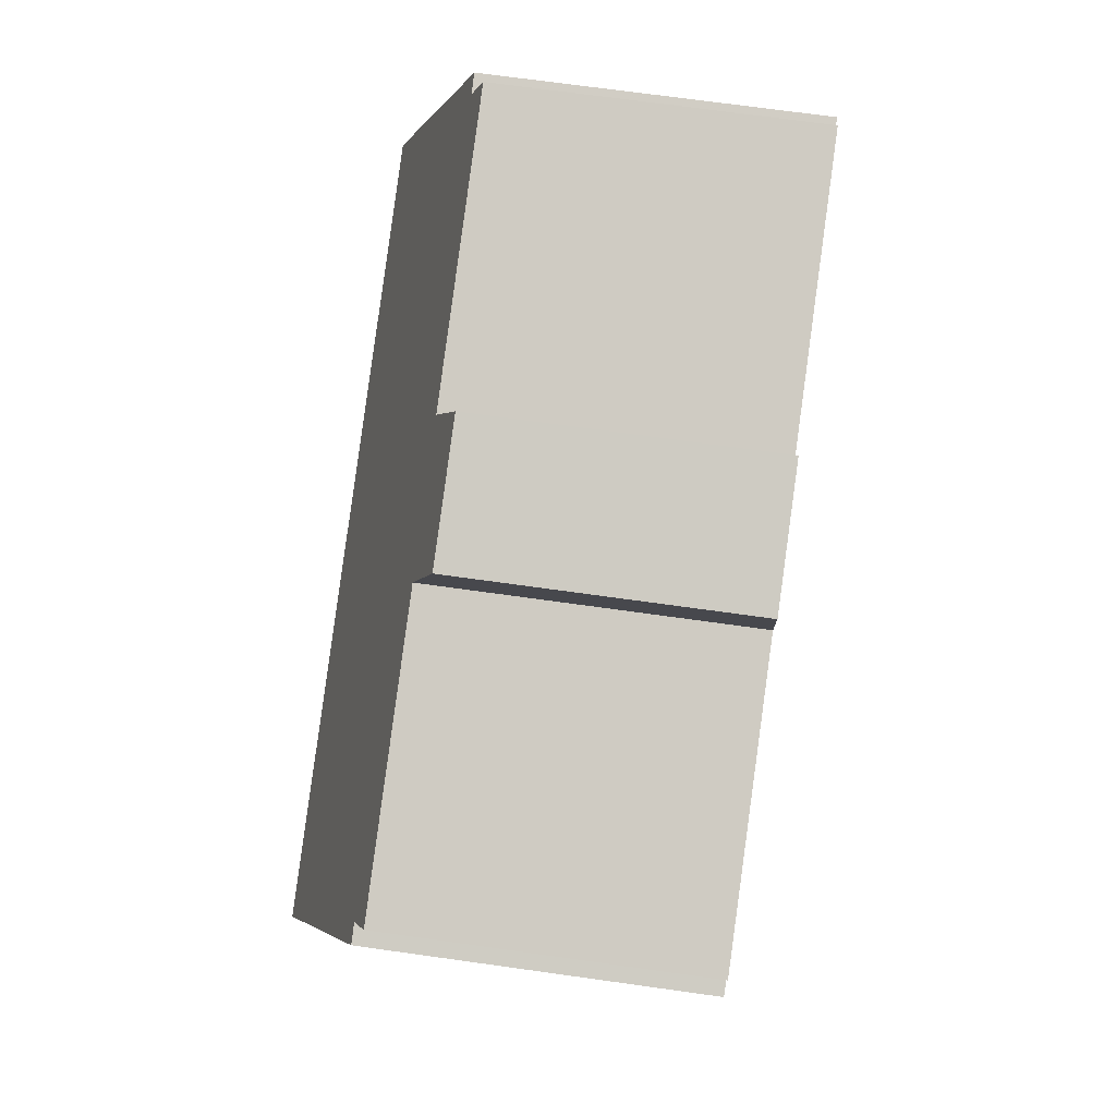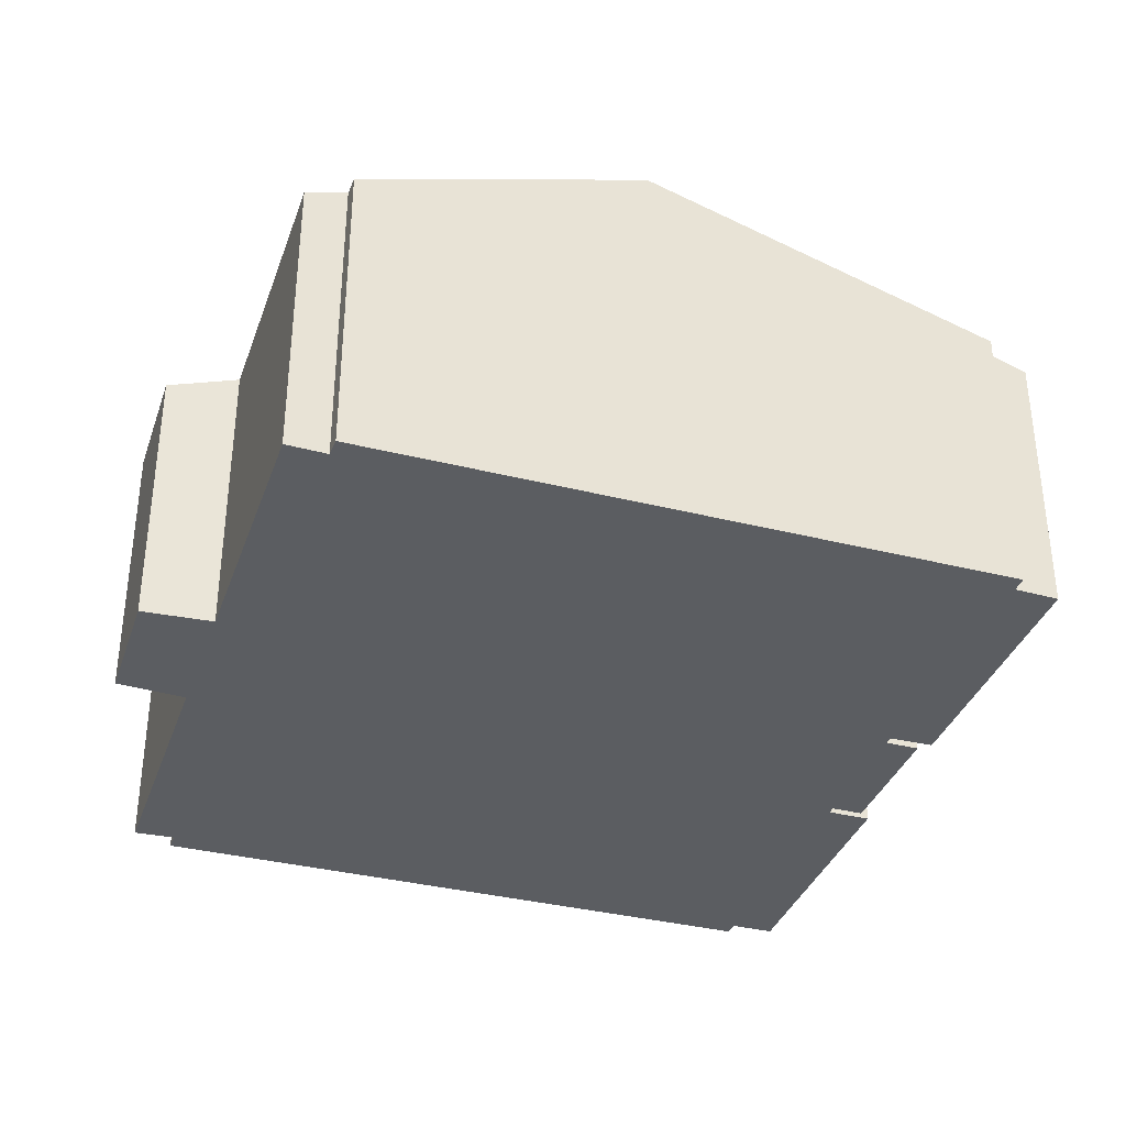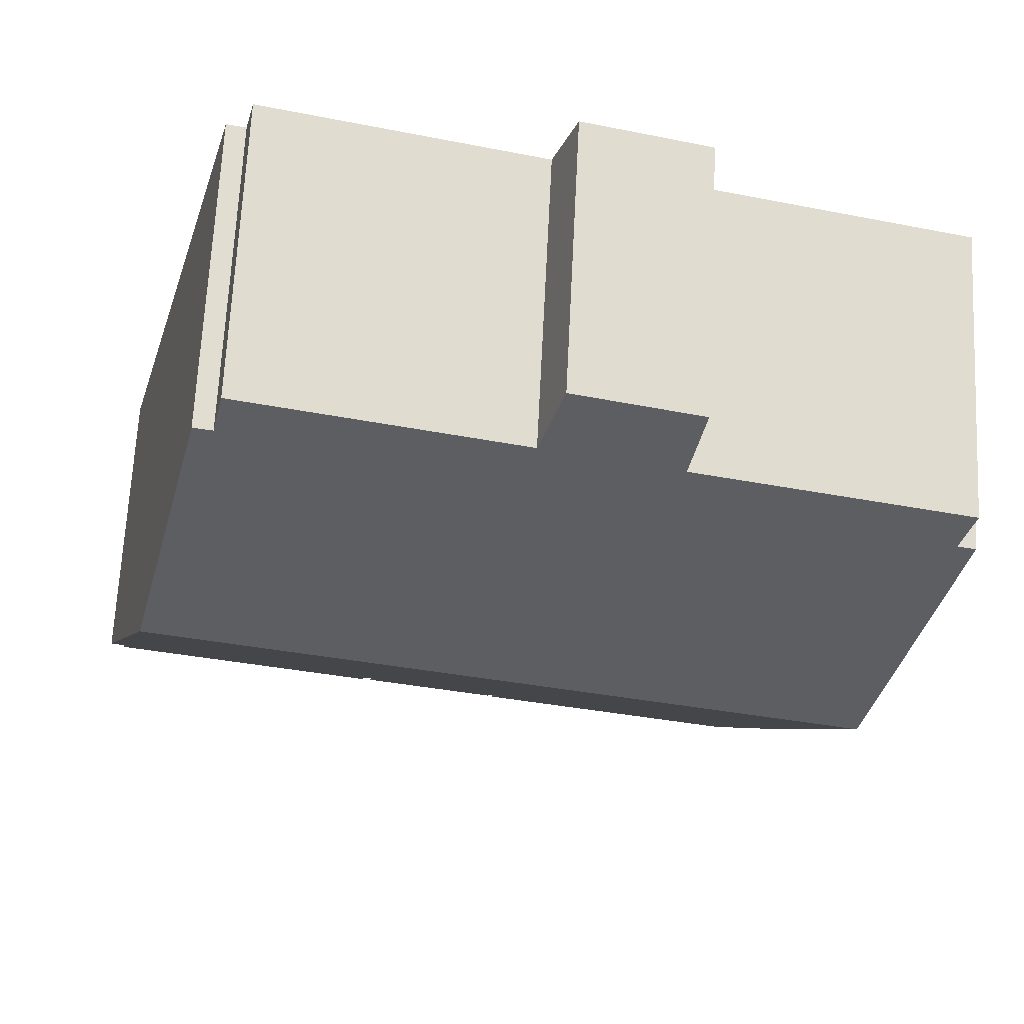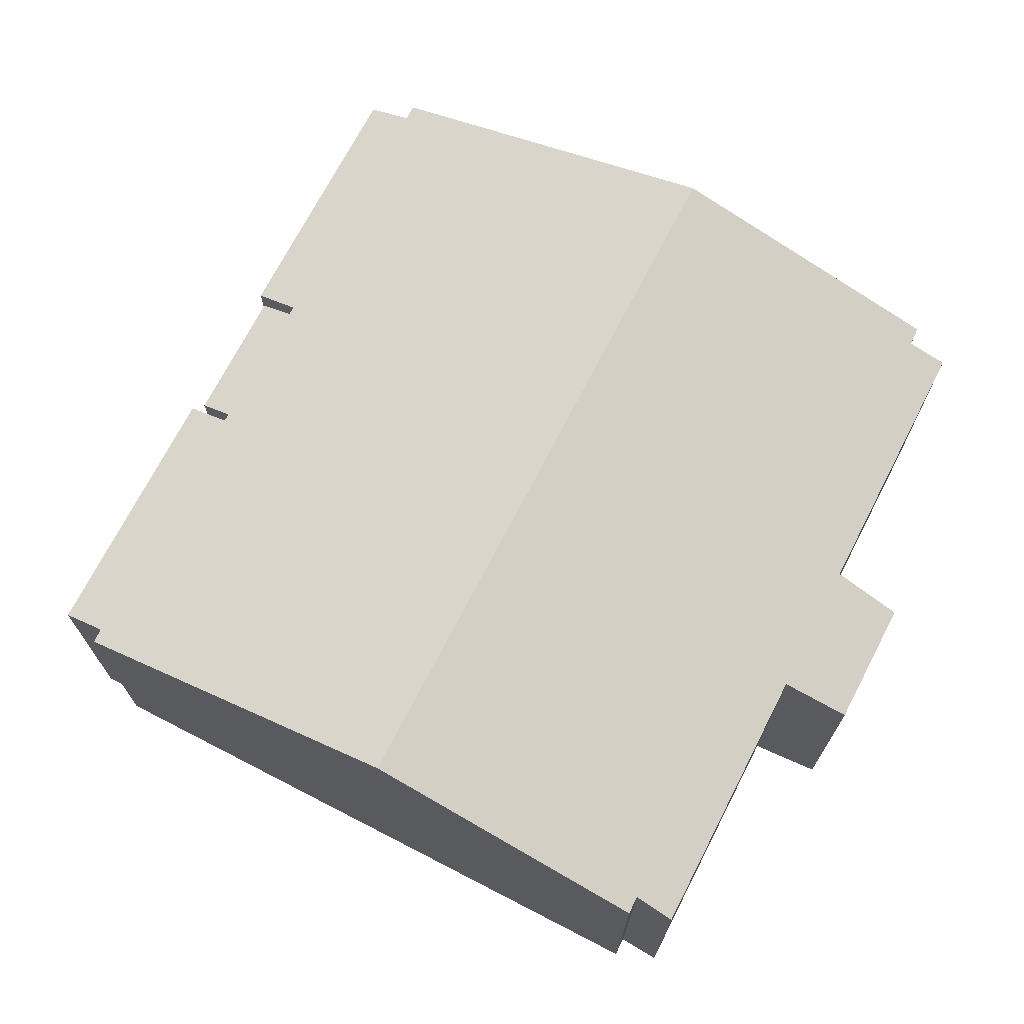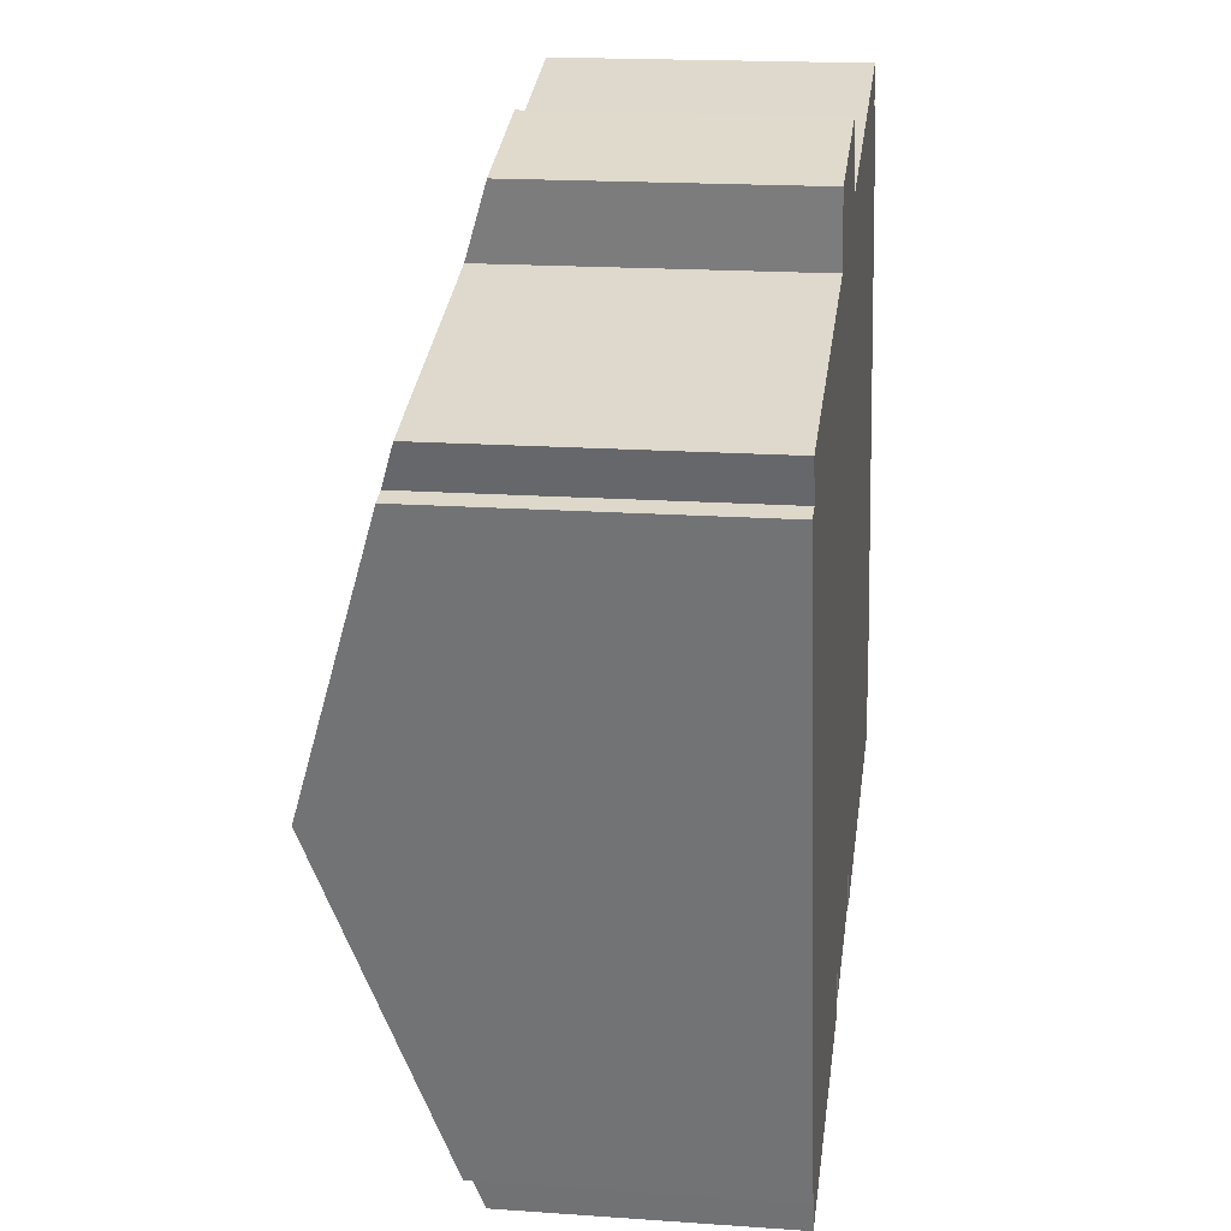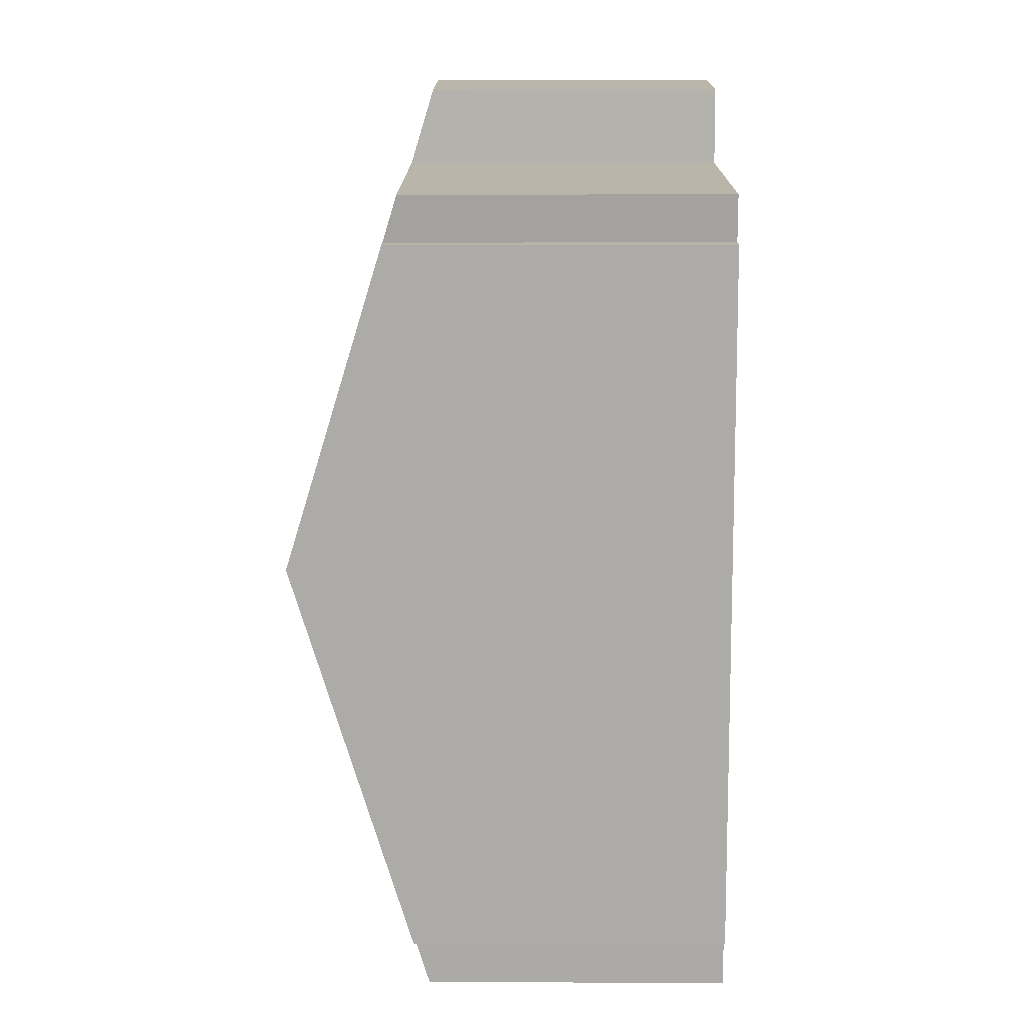
<metadata>
{"format":"obj","ext":"obj","renderer":"f3d","projection":"perspective","resolution":1024,"background":"white","views":[{"elev":69.6,"azim":-82.0,"up":"+Z"},{"elev":-35.7,"azim":56.7,"up":"+Y"},{"elev":66.8,"azim":-177.1,"up":"+Z"},{"elev":71.0,"azim":-77.8,"up":"+Y"},{"elev":17.9,"azim":-82.1,"up":"+Z"},{"elev":-1.4,"azim":-89.6,"up":"+Z"}]}
</metadata>
<code>
v  10.4 7.3 5.913
v  7.435 7.887 3.137
v  7.044 7.307 4.989
v  0.489 8.227 0.126
v  0.129 7.884 1.185
v  2.016 10.6 -7.468
v  21.03 10.6 -2.361
v  11.03 7.889 4.097
v  18.54 8.226 4.976
v  18.28 7.889 6.044
v  19.04 8.232 5.091
v  0 8.225 5.036e-16
v  12.18 7.66 -14.65
v  15.99 7.389 -14.54
v  12.41 7.393 -15.5
v  23.5 7.671 -11.58
v  23.08 7.669 -11.7
v  23.36 7.303 -12.86
v  15.99 7.669 -13.6
v  16.33 7.3 -14.76
v  15.76 7.668 -13.67
v  11.97 7.659 -14.71
v  12.27 7.301 -15.84
v  4.894 7.667 -16.59
v  5.209 7.302 -17.74
v  4.503 7.671 -16.68
v  5.209 1.086e-15 -17.74
v  12.27 9.701e-16 -15.84
v  4.503 1.021e-15 -16.68
v  4.894 1.016e-15 -16.59
v  23.5 7.091e-16 -11.58
v  23.08 7.162e-16 -11.7
v  23.36 7.874e-16 -12.86
v  16.33 9.035e-16 -14.76
v  15.99 8.328e-16 -13.6
v  15.76 8.368e-16 -13.67
v  12.41 9.489e-16 -15.5
v  15.99 8.906e-16 -14.54
v  12.18 8.974e-16 -14.65
v  11.97 9.01e-16 -14.71
v  2.016 4.573e-16 -7.468
v  0 0 0
v  0.489 -7.715e-18 0.126
v  0.129 -7.256e-17 1.185
v  7.435 -1.921e-16 3.137
v  7.044 -3.055e-16 4.989
v  10.4 -3.621e-16 5.913
v  11.03 -2.509e-16 4.097
v  18.28 -3.701e-16 6.044
v  19.04 -3.117e-16 5.091
v  18.54 -3.047e-16 4.976
v  21.03 1.446e-16 -2.361
g defaultobject
f 1 2 3
f 2 4 5
f 4 2 6
f 6 2 7
f 7 2 8
f 8 2 1
f 7 8 9
f 9 8 10
f 7 9 11
f 6 12 4
f 13 14 15
f 7 16 6
f 17 6 16
f 18 6 17
f 19 6 18
f 20 19 18
f 21 6 19
f 14 6 21
f 13 6 14
f 22 6 13
f 23 6 22
f 24 6 23
f 25 24 23
f 26 6 24
f 23 27 25
f 27 23 28
f 24 29 26
f 29 24 30
f 31 17 16
f 17 31 32
f 33 20 18
f 20 33 34
f 35 21 19
f 21 35 36
f 14 37 15
f 37 14 38
f 39 22 13
f 22 39 40
f 25 30 24
f 30 25 27
f 29 6 26
f 6 29 41
f 6 41 12
f 12 41 42
f 43 5 4
f 5 43 44
f 45 3 2
f 3 45 46
f 20 35 19
f 35 20 34
f 15 39 13
f 39 15 37
f 12 43 4
f 43 12 42
f 5 45 2
f 45 5 44
f 46 1 3
f 1 46 47
f 48 10 8
f 10 48 49
f 9 50 11
f 50 9 51
f 1 48 8
f 48 1 47
f 10 51 9
f 51 10 49
f 50 7 11
f 7 50 16
f 16 50 52
f 16 52 31
f 32 18 17
f 18 32 33
f 36 14 21
f 14 36 38
f 40 23 22
f 23 40 28
f 52 32 31
f 32 34 33
f 34 32 52
f 34 52 50
f 34 50 51
f 34 51 35
f 35 51 49
f 35 49 36
f 36 49 48
f 36 48 37
f 37 48 39
f 39 48 40
f 37 38 36
f 40 27 28
f 27 40 48
f 27 48 47
f 27 47 45
f 45 47 46
f 45 30 27
f 30 45 43
f 43 45 44
f 30 43 29
f 29 43 41
f 42 41 43

</code>
